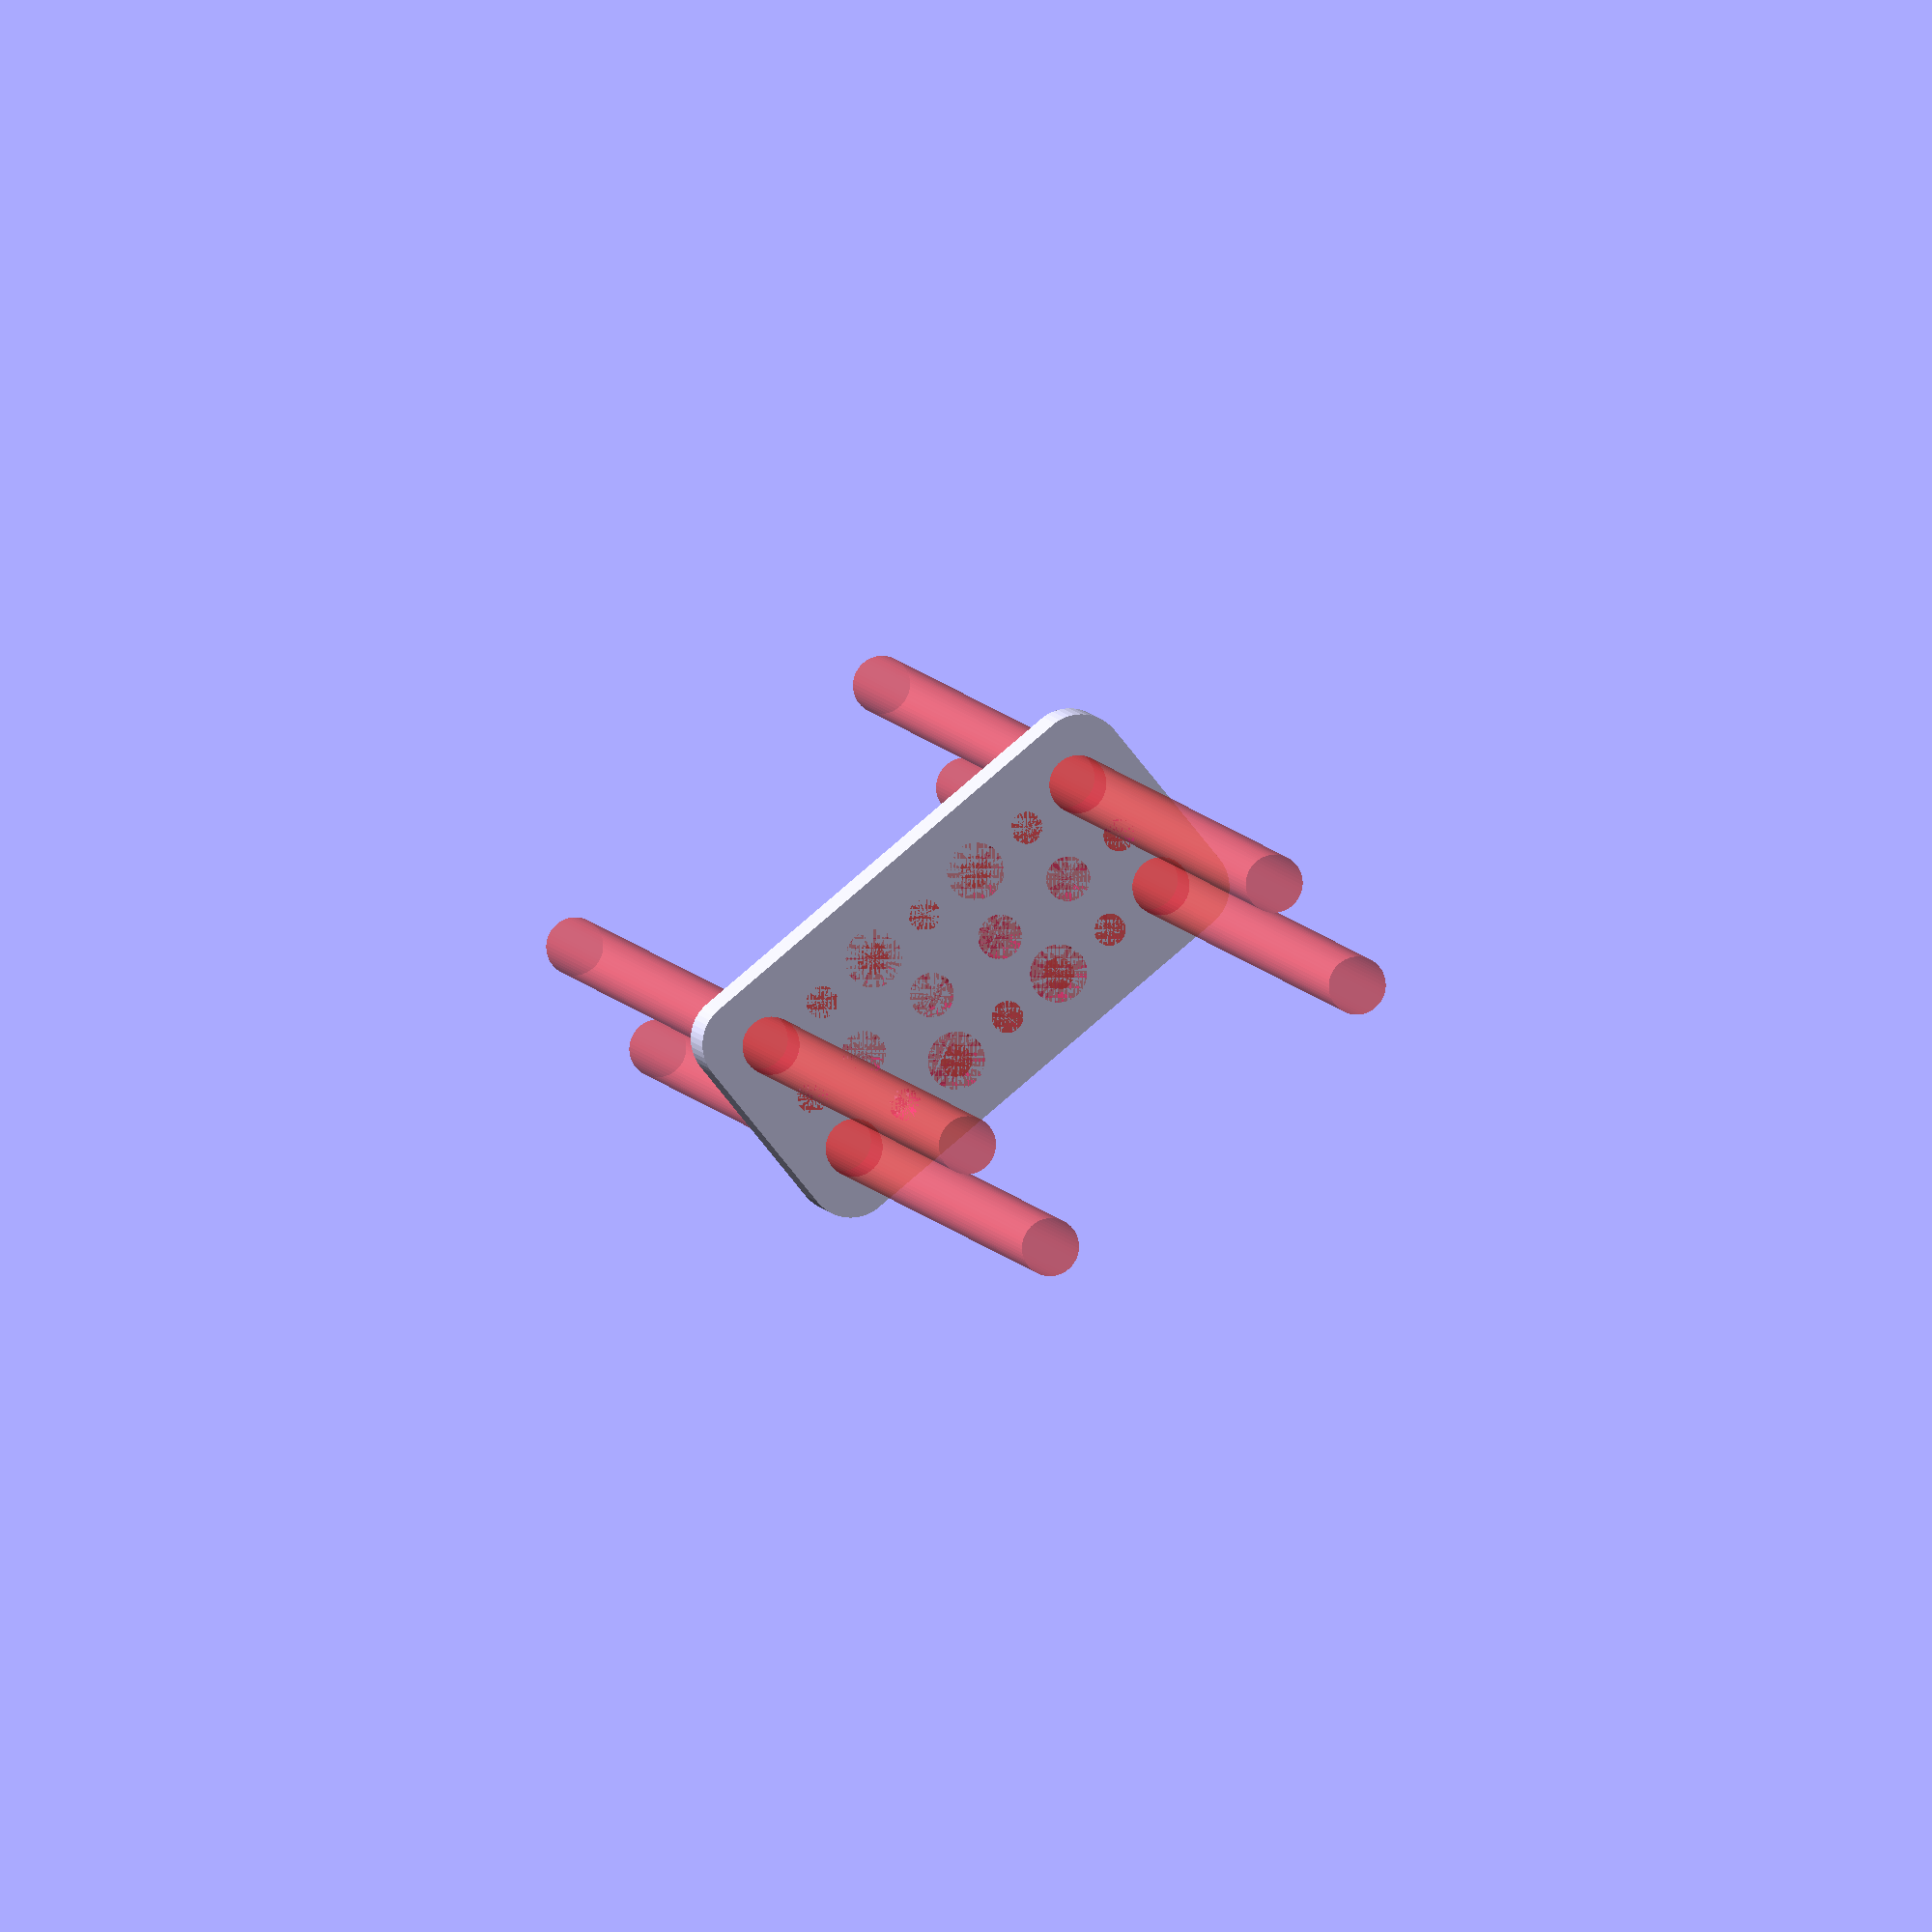
<openscad>
$fn = 50;


difference() {
	union() {
		hull() {
			translate(v = [-24.5000000000, 9.5000000000, 0]) {
				cylinder(h = 6, r = 5);
			}
			translate(v = [24.5000000000, 9.5000000000, 0]) {
				cylinder(h = 6, r = 5);
			}
			translate(v = [-24.5000000000, -9.5000000000, 0]) {
				cylinder(h = 6, r = 5);
			}
			translate(v = [24.5000000000, -9.5000000000, 0]) {
				cylinder(h = 6, r = 5);
			}
		}
	}
	union() {
		#translate(v = [-22.5000000000, -7.5000000000, 0]) {
			cylinder(h = 6, r = 3.2500000000);
		}
		#translate(v = [-22.5000000000, 7.5000000000, 0]) {
			cylinder(h = 6, r = 3.2500000000);
		}
		#translate(v = [22.5000000000, -7.5000000000, 0]) {
			cylinder(h = 6, r = 3.2500000000);
		}
		#translate(v = [22.5000000000, 7.5000000000, 0]) {
			cylinder(h = 6, r = 3.2500000000);
		}
		#translate(v = [-22.5000000000, 7.5000000000, 0]) {
			cylinder(h = 6, r = 3.2500000000);
		}
		#translate(v = [-7.5000000000, 7.5000000000, 0]) {
			cylinder(h = 6, r = 3.2500000000);
		}
		#translate(v = [7.5000000000, 7.5000000000, 0]) {
			cylinder(h = 6, r = 3.2500000000);
		}
		#translate(v = [22.5000000000, 7.5000000000, 0]) {
			cylinder(h = 6, r = 3.2500000000);
		}
		#translate(v = [-22.5000000000, -7.5000000000, 0]) {
			cylinder(h = 6, r = 3.2500000000);
		}
		#translate(v = [-7.5000000000, -7.5000000000, 0]) {
			cylinder(h = 6, r = 3.2500000000);
		}
		#translate(v = [7.5000000000, -7.5000000000, 0]) {
			cylinder(h = 6, r = 3.2500000000);
		}
		#translate(v = [22.5000000000, -7.5000000000, 0]) {
			cylinder(h = 6, r = 3.2500000000);
		}
		#translate(v = [-22.5000000000, -7.5000000000, -100.0000000000]) {
			cylinder(h = 200, r = 3.2500000000);
		}
		#translate(v = [-22.5000000000, 7.5000000000, -100.0000000000]) {
			cylinder(h = 200, r = 3.2500000000);
		}
		#translate(v = [22.5000000000, -7.5000000000, -100.0000000000]) {
			cylinder(h = 200, r = 3.2500000000);
		}
		#translate(v = [22.5000000000, 7.5000000000, -100.0000000000]) {
			cylinder(h = 200, r = 3.2500000000);
		}
		#translate(v = [-22.5000000000, -7.5000000000, 0]) {
			cylinder(h = 6, r = 1.8000000000);
		}
		#translate(v = [-22.5000000000, 0.0000000000, 0]) {
			cylinder(h = 6, r = 1.8000000000);
		}
		#translate(v = [-22.5000000000, 7.5000000000, 0]) {
			cylinder(h = 6, r = 1.8000000000);
		}
		#translate(v = [22.5000000000, -7.5000000000, 0]) {
			cylinder(h = 6, r = 1.8000000000);
		}
		#translate(v = [22.5000000000, 0.0000000000, 0]) {
			cylinder(h = 6, r = 1.8000000000);
		}
		#translate(v = [22.5000000000, 7.5000000000, 0]) {
			cylinder(h = 6, r = 1.8000000000);
		}
		#translate(v = [-22.5000000000, 7.5000000000, 0]) {
			cylinder(h = 6, r = 1.8000000000);
		}
		#translate(v = [-15.0000000000, 7.5000000000, 0]) {
			cylinder(h = 6, r = 1.8000000000);
		}
		#translate(v = [-7.5000000000, 7.5000000000, 0]) {
			cylinder(h = 6, r = 1.8000000000);
		}
		#translate(v = [0.0000000000, 7.5000000000, 0]) {
			cylinder(h = 6, r = 1.8000000000);
		}
		#translate(v = [7.5000000000, 7.5000000000, 0]) {
			cylinder(h = 6, r = 1.8000000000);
		}
		#translate(v = [15.0000000000, 7.5000000000, 0]) {
			cylinder(h = 6, r = 1.8000000000);
		}
		#translate(v = [22.5000000000, 7.5000000000, 0]) {
			cylinder(h = 6, r = 1.8000000000);
		}
		#translate(v = [-22.5000000000, -7.5000000000, 0]) {
			cylinder(h = 6, r = 1.8000000000);
		}
		#translate(v = [-15.0000000000, -7.5000000000, 0]) {
			cylinder(h = 6, r = 1.8000000000);
		}
		#translate(v = [-7.5000000000, -7.5000000000, 0]) {
			cylinder(h = 6, r = 1.8000000000);
		}
		#translate(v = [0.0000000000, -7.5000000000, 0]) {
			cylinder(h = 6, r = 1.8000000000);
		}
		#translate(v = [7.5000000000, -7.5000000000, 0]) {
			cylinder(h = 6, r = 1.8000000000);
		}
		#translate(v = [15.0000000000, -7.5000000000, 0]) {
			cylinder(h = 6, r = 1.8000000000);
		}
		#translate(v = [22.5000000000, -7.5000000000, 0]) {
			cylinder(h = 6, r = 1.8000000000);
		}
		#translate(v = [-22.5000000000, -7.5000000000, 0]) {
			cylinder(h = 6, r = 1.8000000000);
		}
		#translate(v = [-22.5000000000, 0.0000000000, 0]) {
			cylinder(h = 6, r = 1.8000000000);
		}
		#translate(v = [-22.5000000000, 7.5000000000, 0]) {
			cylinder(h = 6, r = 1.8000000000);
		}
		#translate(v = [22.5000000000, -7.5000000000, 0]) {
			cylinder(h = 6, r = 1.8000000000);
		}
		#translate(v = [22.5000000000, 0.0000000000, 0]) {
			cylinder(h = 6, r = 1.8000000000);
		}
		#translate(v = [22.5000000000, 7.5000000000, 0]) {
			cylinder(h = 6, r = 1.8000000000);
		}
		#translate(v = [-22.5000000000, 7.5000000000, 0]) {
			cylinder(h = 6, r = 1.8000000000);
		}
		#translate(v = [-15.0000000000, 7.5000000000, 0]) {
			cylinder(h = 6, r = 1.8000000000);
		}
		#translate(v = [-7.5000000000, 7.5000000000, 0]) {
			cylinder(h = 6, r = 1.8000000000);
		}
		#translate(v = [0.0000000000, 7.5000000000, 0]) {
			cylinder(h = 6, r = 1.8000000000);
		}
		#translate(v = [7.5000000000, 7.5000000000, 0]) {
			cylinder(h = 6, r = 1.8000000000);
		}
		#translate(v = [15.0000000000, 7.5000000000, 0]) {
			cylinder(h = 6, r = 1.8000000000);
		}
		#translate(v = [22.5000000000, 7.5000000000, 0]) {
			cylinder(h = 6, r = 1.8000000000);
		}
		#translate(v = [-22.5000000000, -7.5000000000, 0]) {
			cylinder(h = 6, r = 1.8000000000);
		}
		#translate(v = [-15.0000000000, -7.5000000000, 0]) {
			cylinder(h = 6, r = 1.8000000000);
		}
		#translate(v = [-7.5000000000, -7.5000000000, 0]) {
			cylinder(h = 6, r = 1.8000000000);
		}
		#translate(v = [0.0000000000, -7.5000000000, 0]) {
			cylinder(h = 6, r = 1.8000000000);
		}
		#translate(v = [7.5000000000, -7.5000000000, 0]) {
			cylinder(h = 6, r = 1.8000000000);
		}
		#translate(v = [15.0000000000, -7.5000000000, 0]) {
			cylinder(h = 6, r = 1.8000000000);
		}
		#translate(v = [22.5000000000, -7.5000000000, 0]) {
			cylinder(h = 6, r = 1.8000000000);
		}
		#translate(v = [-22.5000000000, -7.5000000000, 0]) {
			cylinder(h = 6, r = 1.8000000000);
		}
		#translate(v = [-22.5000000000, 0.0000000000, 0]) {
			cylinder(h = 6, r = 1.8000000000);
		}
		#translate(v = [-22.5000000000, 7.5000000000, 0]) {
			cylinder(h = 6, r = 1.8000000000);
		}
		#translate(v = [22.5000000000, -7.5000000000, 0]) {
			cylinder(h = 6, r = 1.8000000000);
		}
		#translate(v = [22.5000000000, 0.0000000000, 0]) {
			cylinder(h = 6, r = 1.8000000000);
		}
		#translate(v = [22.5000000000, 7.5000000000, 0]) {
			cylinder(h = 6, r = 1.8000000000);
		}
		#translate(v = [-22.5000000000, 7.5000000000, 0]) {
			cylinder(h = 6, r = 1.8000000000);
		}
		#translate(v = [-15.0000000000, 7.5000000000, 0]) {
			cylinder(h = 6, r = 1.8000000000);
		}
		#translate(v = [-7.5000000000, 7.5000000000, 0]) {
			cylinder(h = 6, r = 1.8000000000);
		}
		#translate(v = [0.0000000000, 7.5000000000, 0]) {
			cylinder(h = 6, r = 1.8000000000);
		}
		#translate(v = [7.5000000000, 7.5000000000, 0]) {
			cylinder(h = 6, r = 1.8000000000);
		}
		#translate(v = [15.0000000000, 7.5000000000, 0]) {
			cylinder(h = 6, r = 1.8000000000);
		}
		#translate(v = [22.5000000000, 7.5000000000, 0]) {
			cylinder(h = 6, r = 1.8000000000);
		}
		#translate(v = [-22.5000000000, -7.5000000000, 0]) {
			cylinder(h = 6, r = 1.8000000000);
		}
		#translate(v = [-15.0000000000, -7.5000000000, 0]) {
			cylinder(h = 6, r = 1.8000000000);
		}
		#translate(v = [-7.5000000000, -7.5000000000, 0]) {
			cylinder(h = 6, r = 1.8000000000);
		}
		#translate(v = [0.0000000000, -7.5000000000, 0]) {
			cylinder(h = 6, r = 1.8000000000);
		}
		#translate(v = [7.5000000000, -7.5000000000, 0]) {
			cylinder(h = 6, r = 1.8000000000);
		}
		#translate(v = [15.0000000000, -7.5000000000, 0]) {
			cylinder(h = 6, r = 1.8000000000);
		}
		#translate(v = [22.5000000000, -7.5000000000, 0]) {
			cylinder(h = 6, r = 1.8000000000);
		}
		#translate(v = [-15.0000000000, 0, 0]) {
			cylinder(h = 6, r = 2.5000000000);
		}
		#translate(v = [-5.0000000000, 0, 0]) {
			cylinder(h = 6, r = 2.5000000000);
		}
		#translate(v = [5.0000000000, 0, 0]) {
			cylinder(h = 6, r = 2.5000000000);
		}
		#translate(v = [15.0000000000, 0, 0]) {
			cylinder(h = 6, r = 2.5000000000);
		}
	}
}
</openscad>
<views>
elev=353.5 azim=219.1 roll=167.4 proj=o view=solid
</views>
